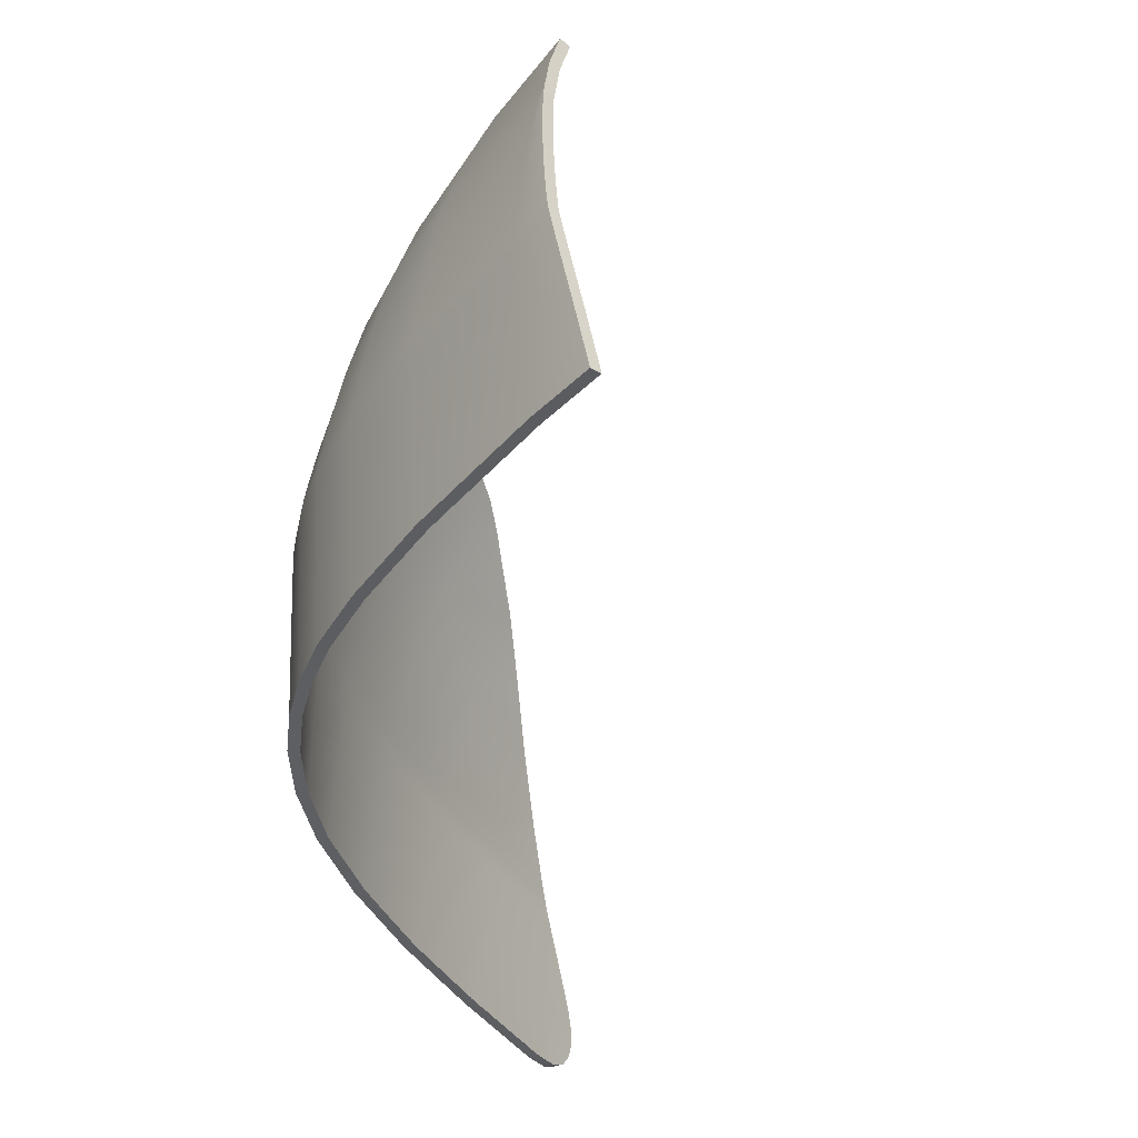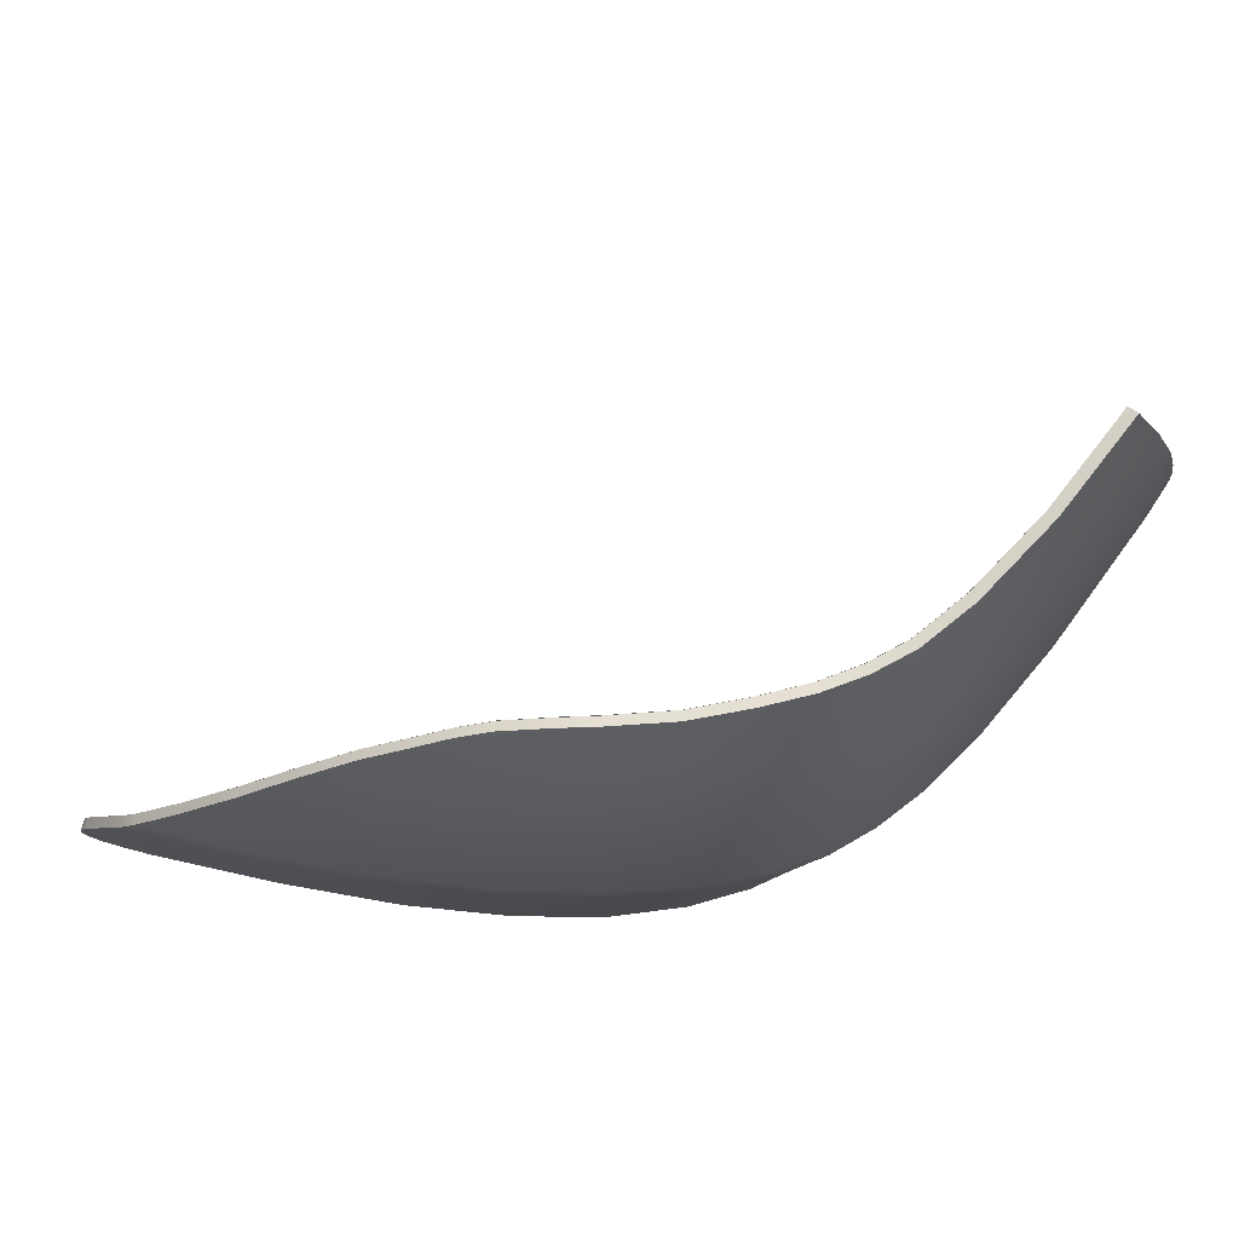
<metadata>
{"format":"obj","ext":"obj","renderer":"f3d","projection":"perspective","resolution":1024,"background":"white","views":[{"elev":-40.4,"azim":-51.8,"up":"+Y"},{"elev":80.0,"azim":-159.2,"up":"+Y"}]}
</metadata>
<code>
v  -240.5 24.01 -92.38
v  -235.7 23.97 -93.23
v  -240.6 22.37 -92.8
v  -235.7 22.33 -93.66
v  -236 19.32 -94.05
v  -236.3 16.58 -94.17
v  -240.9 19.38 -93.16
v  -241.2 16.66 -93.25
v  -230.8 19.26 -94.75
v  -231.1 16.48 -94.9
v  -236.7 13.91 -94.25
v  -231.4 13.91 -95.03
v  -241.6 13.91 -93.32
v  -263 19.77 -70.09
v  -261.4 19.76 -76.04
v  -262.6 17.08 -70.1
v  -261 17.08 -76.07
v  -259.6 17.07 -80.16
v  -259.9 19.76 -80.12
v  -259.3 13.98 -80.2
v  -260.7 13.99 -76.1
v  -262.3 13.99 -70.11
v  -257 13.97 -84.73
v  -258.1 13.98 -82.87
v  -257.3 17.06 -84.7
v  -258.4 17.07 -82.84
v  -258.7 19.75 -82.81
v  -257.6 19.75 -84.67
v  -254.3 13.94 -87.84
v  -255.8 13.96 -86.32
v  -254.5 17 -87.77
v  -256.1 17.05 -86.28
v  -256.3 19.73 -86.23
v  -254.7 19.69 -87.7
v  -249.5 13.92 -90.82
v  -252.2 13.92 -89.35
v  -249.4 16.83 -90.73
v  -252.3 16.92 -89.27
v  -252.4 19.61 -89.18
v  -249.3 19.52 -90.64
v  -251.9 26.42 -88.15
v  -251.5 28.97 -87.47
v  -248.8 26.34 -89.53
v  -248.4 28.9 -88.77
v  -253.8 29.04 -86.08
v  -254.2 26.48 -86.69
v  -250.9 31.68 -86.53
v  -253.2 31.8 -85.23
v  -248 31.7 -87.63
v  -256 26.51 -85.28
v  -255.6 29.08 -84.72
v  -256.9 29.11 -83.36
v  -257.3 26.53 -83.86
v  -256.2 32 -82.64
v  -254.9 31.91 -83.94
v  -258.4 26.54 -82.2
v  -258 29.13 -81.8
v  -259.2 29.15 -79.43
v  -259.6 26.55 -79.71
v  -258.5 32.19 -78.94
v  -257.3 32.09 -81.19
v  -260.7 29.17 -75.57
v  -259.9 32.31 -75.23
v  -261.1 26.56 -75.75
v  -262.4 29.19 -69.79
v  -262.8 26.57 -69.88
v  -252.1 34.81 -84.01
v  -250 34.54 -85.21
v  -255.1 34.97 -81.71
v  -253.8 34.89 -82.87
v  -245.9 13.91 -92.16
v  -245.6 16.74 -92.09
v  -245.4 19.44 -92
v  -249.1 22.51 -90.35
v  -252.3 22.59 -88.91
v  -249 24.13 -90.05
v  -252.1 24.2 -88.62
v  -254.5 24.26 -87.14
v  -254.7 22.65 -87.43
v  -256.4 22.68 -85.99
v  -256.2 24.29 -85.7
v  -257.5 24.31 -84.22
v  -257.7 22.7 -84.47
v  -258.8 22.72 -82.65
v  -258.7 24.33 -82.47
v  -259.9 24.34 -79.89
v  -260.1 22.73 -80.01
v  -261.4 24.34 -75.87
v  -261.5 22.73 -75.95
v  -263 24.35 -69.96
v  -263.2 22.74 -70.03
v  -245.2 22.43 -91.68
v  -245.1 24.07 -91.31
v  -244.9 26.29 -90.72
v  -240.4 26.24 -91.71
v  -244.6 28.87 -89.84
v  -240.2 28.81 -90.74
v  -244.3 31.88 -88.44
v  -240.7 21.14 -93.06
v  -240.7 21.52 -92.99
v  -235.8 21.1 -93.94
v  -235.8 21.47 -93.87
v  -240.8 20.7 -93.1
v  -235.9 20.65 -93.98
v  -245.2 21.59 -91.85
v  -245.2 21.21 -91.91
v  -249.2 21.67 -90.5
v  -249.2 21.29 -90.55
v  -245.3 20.76 -91.94
v  -249.2 20.84 -90.58
v  -252.4 21.75 -89.04
v  -252.4 21.37 -89.09
v  -254.8 21.81 -87.57
v  -254.8 21.44 -87.62
v  -252.4 20.93 -89.12
v  -254.8 21 -87.65
v  -256.5 21.85 -86.12
v  -256.5 21.48 -86.17
v  -257.7 21.87 -84.58
v  -257.7 21.5 -84.62
v  -256.4 21.04 -86.2
v  -257.7 21.06 -84.65
v  -258.9 21.88 -82.73
v  -258.9 21.51 -82.76
v  -260.1 21.89 -80.06
v  -260.1 21.52 -80.08
v  -258.9 21.07 -82.78
v  -260.1 21.07 -80.1
v  -261.5 21.9 -75.99
v  -261.6 21.52 -76.01
v  -263.2 21.9 -70.06
v  -263.2 21.53 -70.07
v  -261.5 21.08 -76.02
v  -263.2 21.09 -70.08
v  -230.2 14.03 -95.17
v  -228.9 16.45 -95.16
v  -228.8 15.66 -95.23
v  -228.9 14.96 -95.25
v  -229.3 14.41 -95.24
v  -229.2 17.21 -95.08
v  -230.4 19.25 -94.8
v  -240 30.58 -89.86
v  -238 28.79 -91.08
v  -241.8 31.84 -88.9
v  -244.3 33.26 -87.59
v  -243.1 32.63 -88.2
v  -247.6 34.2 -86.27
v  -246.2 33.87 -86.81
v  -256.2 35.04 -80.39
v  -257.5 35.11 -78.3
v  -259 35.18 -74.76
v  -230.8 20.04 -94.69
v  -231.2 20.61 -94.6
v  -231.5 21.06 -94.51
v  -231.8 21.44 -94.4
v  -232.4 22.3 -94.11
v  -233.7 23.95 -93.49
v  -235.4 25.93 -92.62
v  -235.8 26.45 -92.37
v  -261.5 32.41 -70.04
v  -260.3 35.25 -70.48
v  -262.1 30.25 -69.72
v  -262.4 29.19 -69.57
v  -263 26.57 -69.16
v  -263.3 24.35 -68.82
v  -263.5 22.74 -68.58
v  -263.6 21.91 -68.45
v  -263.6 21.53 -68.39
v  -263.6 21.09 -68.32
v  -263.4 19.77 -68.12
v  -263.1 17.09 -67.73
v  -262.9 13.99 -67.27
g H126_541C_L_1_N_H126_541C_L
f 1 2 3
f 3 2 4
f 5 6 7
f 7 6 8
f 9 10 5
f 5 10 6
f 11 6 12
f 12 6 10
f 13 8 11
f 11 8 6
f 14 15 16
f 16 15 17
f 18 17 19
f 19 17 15
f 20 21 18
f 18 21 17
f 21 22 17
f 17 22 16
f 23 24 25
f 25 24 26
f 24 20 26
f 26 20 18
f 19 27 18
f 18 27 26
f 25 26 28
f 28 26 27
f 29 30 31
f 31 30 32
f 30 23 32
f 32 23 25
f 28 33 25
f 25 33 32
f 31 32 34
f 34 32 33
f 35 36 37
f 37 36 38
f 36 29 38
f 38 29 31
f 34 39 31
f 31 39 38
f 37 38 40
f 40 38 39
f 41 42 43
f 43 42 44
f 45 42 46
f 46 42 41
f 47 42 48
f 48 42 45
f 49 44 47
f 47 44 42
f 46 50 45
f 45 50 51
f 52 51 53
f 53 51 50
f 54 55 52
f 52 55 51
f 45 51 48
f 48 51 55
f 53 56 52
f 52 56 57
f 58 57 59
f 59 57 56
f 60 61 58
f 58 61 57
f 52 57 54
f 54 57 61
f 58 62 60
f 60 62 63
f 59 64 58
f 58 64 62
f 65 62 66
f 66 62 64
f 48 67 47
f 47 67 68
f 54 69 55
f 55 69 70
f 35 37 71
f 71 37 72
f 73 72 40
f 40 72 37
f 7 8 73
f 73 8 72
f 71 72 13
f 13 72 8
f 74 75 76
f 76 75 77
f 78 77 79
f 79 77 75
f 46 41 78
f 78 41 77
f 76 77 43
f 43 77 41
f 79 80 78
f 78 80 81
f 82 81 83
f 83 81 80
f 53 50 82
f 82 50 81
f 78 81 46
f 46 81 50
f 83 84 82
f 82 84 85
f 86 85 87
f 87 85 84
f 59 56 86
f 86 56 85
f 82 85 53
f 53 85 56
f 86 88 59
f 59 88 64
f 87 89 86
f 86 89 88
f 90 88 91
f 91 88 89
f 66 64 90
f 90 64 88
f 3 92 1
f 1 92 93
f 76 93 74
f 74 93 92
f 94 93 43
f 43 93 76
f 95 1 94
f 94 1 93
f 94 96 95
f 95 96 97
f 43 44 94
f 94 44 96
f 98 96 49
f 49 96 44
f 99 100 101
f 101 100 102
f 4 102 3
f 3 102 100
f 7 103 5
f 5 103 104
f 101 104 99
f 99 104 103
f 100 105 3
f 3 105 92
f 106 105 99
f 99 105 100
f 107 105 108
f 108 105 106
f 74 92 107
f 107 92 105
f 99 103 106
f 106 103 109
f 73 109 7
f 7 109 103
f 40 110 73
f 73 110 109
f 106 109 108
f 108 109 110
f 107 111 74
f 74 111 75
f 108 112 107
f 107 112 111
f 113 111 114
f 114 111 112
f 79 75 113
f 113 75 111
f 110 115 108
f 108 115 112
f 40 39 110
f 110 39 115
f 116 115 34
f 34 115 39
f 114 112 116
f 116 112 115
f 113 117 79
f 79 117 80
f 114 118 113
f 113 118 117
f 119 117 120
f 120 117 118
f 83 80 119
f 119 80 117
f 116 121 114
f 114 121 118
f 34 33 116
f 116 33 121
f 122 121 28
f 28 121 33
f 120 118 122
f 122 118 121
f 119 123 83
f 83 123 84
f 120 124 119
f 119 124 123
f 125 123 126
f 126 123 124
f 87 84 125
f 125 84 123
f 122 127 120
f 120 127 124
f 28 27 122
f 122 27 127
f 128 127 19
f 19 127 27
f 126 124 128
f 128 124 127
f 125 129 87
f 87 129 89
f 126 130 125
f 125 130 129
f 131 129 132
f 132 129 130
f 91 89 131
f 131 89 129
f 128 133 126
f 126 133 130
f 19 15 128
f 128 15 133
f 134 133 14
f 14 133 15
f 132 130 134
f 134 130 133
f 12 10 135
f 10 136 135
f 136 137 135
f 137 138 135
f 138 139 135
f 136 10 140
f 9 141 10
f 141 140 10
f 142 143 97
f 97 96 142
f 142 96 144
f 144 96 98
f 145 146 98
f 98 146 144
f 147 148 49
f 49 148 98
f 148 145 98
f 68 147 47
f 47 147 49
f 55 70 48
f 48 70 67
f 149 69 61
f 61 69 54
f 150 149 60
f 60 149 61
f 60 63 150
f 150 63 151
f 9 152 141
f 5 104 9
f 9 104 152
f 104 153 152
f 153 104 154
f 154 104 101
f 154 101 155
f 155 101 102
f 155 102 156
f 156 102 4
f 156 4 157
f 157 4 2
f 2 158 157
f 1 95 2
f 95 159 2
f 159 158 2
f 159 95 143
f 143 95 97
f 160 161 63
f 63 161 151
f 62 65 63
f 65 162 63
f 162 160 63
f 163 162 65
f 164 163 66
f 66 163 65
f 66 90 164
f 164 90 165
f 166 165 91
f 91 165 90
f 91 131 166
f 166 131 167
f 168 167 132
f 132 167 131
f 132 134 168
f 168 134 169
f 170 169 14
f 14 169 134
f 14 16 170
f 170 16 171
f 172 171 22
f 22 171 16
v  -235.9 26.61 -92.81
v  -235.8 26.44 -92.37
v  -235.4 26.08 -93.07
v  -235.4 25.92 -92.62
v  -233.8 24.09 -93.95
v  -233.7 23.95 -93.49
v  -238.1 28.99 -91.51
v  -238 28.79 -91.08
v  -231.4 13.93 -95.5
v  -230.2 14.06 -95.64
v  -231.4 13.91 -95.03
v  -230.2 14.03 -95.16
v  -236.7 13.93 -94.72
v  -236.7 13.91 -94.25
v  -241.7 13.93 -93.78
v  -241.6 13.91 -93.31
v  -246 13.93 -92.61
v  -245.9 13.91 -92.16
v  -262.7 13.94 -70.22
v  -261.1 13.94 -76.23
v  -262.3 13.99 -70.11
v  -260.7 13.99 -76.1
v  -259.7 13.94 -80.37
v  -259.3 13.98 -80.2
v  -258.5 13.94 -83.09
v  -258.1 13.98 -82.87
v  -257.4 13.94 -84.99
v  -257 13.98 -84.73
v  -256.1 13.94 -86.63
v  -255.8 13.97 -86.32
v  -254.6 13.94 -88.2
v  -254.3 13.95 -87.84
v  -252.5 13.94 -89.75
v  -252.2 13.93 -89.35
v  -249.7 13.94 -91.25
v  -249.5 13.92 -90.81
v  -229.4 14.44 -95.71
v  -229.3 14.41 -95.24
v  -229 14.99 -95.72
v  -228.9 14.96 -95.25
v  -228.8 15.69 -95.7
v  -228.8 15.66 -95.23
v  -229 16.48 -95.63
v  -228.9 16.45 -95.16
v  -229.3 17.24 -95.55
v  -229.2 17.21 -95.07
v  -230.4 19.29 -95.27
v  -230.4 19.25 -94.8
v  -240.1 30.79 -90.28
v  -240 30.58 -89.86
v  -241.9 32.07 -89.31
v  -241.8 31.83 -88.9
v  -243.1 32.88 -88.6
v  -243.1 32.63 -88.2
v  -244.3 33.5 -87.99
v  -244.3 33.25 -87.6
v  -246.3 34.11 -87.21
v  -246.2 33.85 -86.82
v  -247.7 34.43 -86.67
v  -250.2 34.77 -85.59
v  -247.6 34.18 -86.28
v  -250 34.53 -85.21
v  -252.3 35.04 -84.37
v  -252.1 34.8 -84.01
v  -254 35.11 -83.2
v  -253.8 34.88 -82.87
v  -255.4 35.17 -82.02
v  -255.1 34.95 -81.71
v  -256.6 35.22 -80.65
v  -256.3 35.02 -80.39
v  -257.9 35.28 -78.51
v  -257.5 35.09 -78.3
v  -259.4 35.34 -74.92
v  -259 35.18 -74.76
v  -230.9 20.08 -95.16
v  -230.8 20.04 -94.69
v  -231.2 20.66 -95.07
v  -231.2 20.61 -94.6
v  -231.5 21.14 -94.98
v  -231.5 21.06 -94.51
v  -231.8 21.54 -94.86
v  -231.8 21.44 -94.4
v  -232.5 22.42 -94.56
v  -232.4 22.3 -94.11
v  -260.8 35.41 -70.61
v  -260.3 35.25 -70.48
v  -263.3 13.94 -67.36
v  -262.9 13.99 -67.27
v  -261.9 32.55 -70.17
v  -261.5 32.41 -70.03
v  -262.6 30.37 -69.83
v  -262.1 30.25 -69.72
v  -262.9 29.29 -69.67
v  -262.4 29.19 -69.57
v  -263.4 26.63 -69.26
v  -263 26.57 -69.16
v  -263.7 24.4 -68.92
v  -263.3 24.35 -68.82
v  -263.9 22.77 -68.68
v  -263.5 22.74 -68.58
v  -264 21.92 -68.55
v  -263.6 21.91 -68.45
v  -264 21.52 -68.49
v  -263.6 21.53 -68.39
v  -264 21.04 -68.42
v  -263.5 21.09 -68.31
v  -263.9 19.71 -68.22
v  -263.4 19.77 -68.12
v  -263.6 17.03 -67.82
v  -263.1 17.09 -67.72
v  -240.6 24.14 -92.82
v  -235.7 24.1 -93.68
v  -240.7 22.48 -93.25
v  -235.8 22.44 -94.12
v  -236.1 19.35 -94.52
v  -236.4 16.6 -94.63
v  -241 19.4 -93.62
v  -241.3 16.69 -93.72
v  -230.9 19.29 -95.22
v  -231.1 16.52 -95.37
v  -263.5 19.71 -70.2
v  -261.8 19.71 -76.18
v  -263.1 17.03 -70.21
v  -261.5 17.03 -76.21
v  -260.1 17.03 -80.34
v  -260.4 19.71 -80.3
v  -257.7 17.02 -84.97
v  -258.8 17.03 -83.06
v  -259.1 19.71 -83.03
v  -258 19.71 -84.94
v  -254.8 16.99 -88.14
v  -256.4 17.02 -86.6
v  -256.7 19.71 -86.56
v  -255 19.68 -88.07
v  -249.6 16.85 -91.17
v  -252.5 16.93 -89.68
v  -252.6 19.62 -89.59
v  -249.5 19.54 -91.08
v  -252.1 26.54 -88.55
v  -251.7 29.13 -87.87
v  -248.9 26.47 -89.96
v  -248.6 29.07 -89.19
v  -254.1 29.19 -86.45
v  -254.5 26.6 -87.06
v  -251.1 31.88 -86.92
v  -253.4 32 -85.6
v  -248.1 31.91 -88.04
v  -256.3 26.62 -85.62
v  -255.9 29.23 -85.06
v  -257.2 29.24 -83.65
v  -257.7 26.63 -84.15
v  -256.5 32.18 -82.94
v  -255.2 32.1 -84.27
v  -258.8 26.63 -82.43
v  -258.4 29.25 -82.04
v  -259.6 29.26 -79.61
v  -260.1 26.63 -79.89
v  -258.9 32.35 -79.13
v  -257.6 32.26 -81.43
v  -261.1 29.28 -75.72
v  -260.4 32.45 -75.38
v  -261.6 26.63 -75.9
v  -262.8 29.29 -69.9
v  -263.3 26.63 -70
v  -245.8 16.77 -92.54
v  -245.5 19.47 -92.45
v  -249.3 22.6 -90.79
v  -252.5 22.68 -89.32
v  -249.2 24.23 -90.48
v  -252.4 24.3 -89.03
v  -254.8 24.36 -87.51
v  -255 22.74 -87.81
v  -256.7 22.76 -86.32
v  -256.6 24.39 -86.04
v  -257.9 24.39 -84.51
v  -258.1 22.77 -84.74
v  -259.2 22.77 -82.88
v  -259.1 24.39 -82.7
v  -260.3 24.4 -80.07
v  -260.5 22.77 -80.19
v  -261.8 24.4 -76.02
v  -261.9 22.77 -76.1
v  -263.5 24.4 -70.08
v  -263.6 22.77 -70.14
v  -245.3 22.54 -92.12
v  -245.2 24.18 -91.75
v  -245 26.43 -91.16
v  -240.5 26.4 -92.15
v  -244.7 29.05 -90.27
v  -240.3 29.01 -91.17
v  -244.4 32.1 -88.85
v  -240.8 21.21 -93.52
v  -240.8 21.62 -93.45
v  -235.9 21.17 -94.4
v  -235.9 21.57 -94.32
v  -240.9 20.74 -93.56
v  -235.9 20.69 -94.45
v  -245.4 21.68 -92.29
v  -245.4 21.27 -92.36
v  -249.4 21.75 -90.93
v  -249.4 21.34 -90.99
v  -245.4 20.8 -92.4
v  -249.4 20.87 -91.02
v  -252.6 21.83 -89.46
v  -252.6 21.42 -89.51
v  -255 21.89 -87.95
v  -255.1 21.48 -88
v  -252.6 20.95 -89.54
v  -255 21.01 -88.03
v  -256.8 21.91 -86.45
v  -256.8 21.51 -86.5
v  -258.1 21.92 -84.86
v  -258.1 21.51 -84.9
v  -256.8 21.03 -86.53
v  -258.1 21.04 -84.92
v  -259.3 21.92 -82.96
v  -259.3 21.51 -82.99
v  -260.6 21.92 -80.24
v  -260.6 21.51 -80.26
v  -259.3 21.04 -83.01
v  -260.5 21.04 -80.27
v  -262 21.92 -76.14
v  -262 21.51 -76.15
v  -263.7 21.92 -70.17
v  -263.7 21.52 -70.18
v  -262 21.04 -76.16
v  -263.6 21.04 -70.19
g H126_541C_L_H126_541C_L_2_DTaSI
f 173 174 175
f 175 174 176
f 177 175 178
f 178 175 176
f 179 180 173
f 173 180 174
f 181 182 183
f 183 182 184
f 185 181 186
f 186 181 183
f 187 185 188
f 188 185 186
f 189 187 190
f 190 187 188
f 191 192 193
f 193 192 194
f 195 196 192
f 192 196 194
f 197 198 195
f 195 198 196
f 197 199 198
f 198 199 200
f 201 202 199
f 199 202 200
f 201 203 202
f 202 203 204
f 203 205 204
f 204 205 206
f 207 189 208
f 208 189 190
f 205 207 206
f 206 207 208
f 182 209 184
f 184 209 210
f 209 211 210
f 210 211 212
f 211 213 212
f 212 213 214
f 215 216 213
f 213 216 214
f 217 218 215
f 215 218 216
f 217 219 218
f 218 219 220
f 179 221 180
f 180 221 222
f 223 224 221
f 221 224 222
f 223 225 224
f 224 225 226
f 227 228 225
f 225 228 226
f 227 229 228
f 228 229 230
f 231 232 233
f 233 232 234
f 232 235 234
f 234 235 236
f 235 237 236
f 236 237 238
f 237 239 238
f 238 239 240
f 241 242 239
f 239 242 240
f 241 243 242
f 242 243 244
f 243 245 244
f 244 245 246
f 247 248 219
f 219 248 220
f 249 250 247
f 247 250 248
f 251 252 249
f 249 252 250
f 251 253 252
f 252 253 254
f 253 255 254
f 254 255 256
f 177 178 255
f 255 178 256
f 231 233 229
f 229 233 230
f 245 257 246
f 246 257 258
f 191 193 259
f 259 193 260
f 261 262 257
f 257 262 258
f 261 263 262
f 262 263 264
f 265 266 263
f 263 266 264
f 265 267 266
f 266 267 268
f 267 269 268
f 268 269 270
f 269 271 270
f 270 271 272
f 273 274 271
f 271 274 272
f 275 276 273
f 273 276 274
f 275 277 276
f 276 277 278
f 277 279 278
f 278 279 280
f 279 281 280
f 280 281 282
f 259 260 281
f 281 260 282
f 283 284 285
f 285 284 286
f 287 288 289
f 289 288 290
f 291 292 287
f 287 292 288
f 185 288 181
f 181 288 292
f 187 290 185
f 185 290 288
f 293 294 295
f 295 294 296
f 297 296 298
f 298 296 294
f 195 192 297
f 297 192 296
f 192 191 296
f 296 191 295
f 199 197 299
f 299 197 300
f 197 195 300
f 300 195 297
f 298 301 297
f 297 301 300
f 299 300 302
f 302 300 301
f 203 201 303
f 303 201 304
f 201 199 304
f 304 199 299
f 302 305 299
f 299 305 304
f 303 304 306
f 306 304 305
f 207 205 307
f 307 205 308
f 205 203 308
f 308 203 303
f 306 309 303
f 303 309 308
f 307 308 310
f 310 308 309
f 311 312 313
f 313 312 314
f 315 312 316
f 316 312 311
f 317 312 318
f 318 312 315
f 319 314 317
f 317 314 312
f 316 320 315
f 315 320 321
f 322 321 323
f 323 321 320
f 324 325 322
f 322 325 321
f 315 321 318
f 318 321 325
f 323 326 322
f 322 326 327
f 328 327 329
f 329 327 326
f 330 331 328
f 328 331 327
f 322 327 324
f 324 327 331
f 328 332 330
f 330 332 333
f 329 334 328
f 328 334 332
f 335 332 336
f 336 332 334
f 318 235 317
f 317 235 232
f 324 239 325
f 325 239 237
f 207 307 189
f 189 307 337
f 338 337 310
f 310 337 307
f 289 290 338
f 338 290 337
f 189 337 187
f 187 337 290
f 339 340 341
f 341 340 342
f 343 342 344
f 344 342 340
f 316 311 343
f 343 311 342
f 341 342 313
f 313 342 311
f 344 345 343
f 343 345 346
f 347 346 348
f 348 346 345
f 323 320 347
f 347 320 346
f 343 346 316
f 316 346 320
f 348 349 347
f 347 349 350
f 351 350 352
f 352 350 349
f 329 326 351
f 351 326 350
f 347 350 323
f 323 350 326
f 351 353 329
f 329 353 334
f 352 354 351
f 351 354 353
f 355 353 356
f 356 353 354
f 336 334 355
f 355 334 353
f 285 357 283
f 283 357 358
f 341 358 339
f 339 358 357
f 359 358 313
f 313 358 341
f 360 283 359
f 359 283 358
f 359 361 360
f 360 361 362
f 313 314 359
f 359 314 361
f 363 361 319
f 319 361 314
f 364 365 366
f 366 365 367
f 286 367 285
f 285 367 365
f 289 368 287
f 287 368 369
f 366 369 364
f 364 369 368
f 365 370 285
f 285 370 357
f 371 370 364
f 364 370 365
f 372 370 373
f 373 370 371
f 339 357 372
f 372 357 370
f 364 368 371
f 371 368 374
f 338 374 289
f 289 374 368
f 310 375 338
f 338 375 374
f 371 374 373
f 373 374 375
f 372 376 339
f 339 376 340
f 373 377 372
f 372 377 376
f 378 376 379
f 379 376 377
f 344 340 378
f 378 340 376
f 375 380 373
f 373 380 377
f 310 309 375
f 375 309 380
f 381 380 306
f 306 380 309
f 379 377 381
f 381 377 380
f 378 382 344
f 344 382 345
f 379 383 378
f 378 383 382
f 384 382 385
f 385 382 383
f 348 345 384
f 384 345 382
f 381 386 379
f 379 386 383
f 306 305 381
f 381 305 386
f 387 386 302
f 302 386 305
f 385 383 387
f 387 383 386
f 384 388 348
f 348 388 349
f 385 389 384
f 384 389 388
f 390 388 391
f 391 388 389
f 352 349 390
f 390 349 388
f 387 392 385
f 385 392 389
f 302 301 387
f 387 301 392
f 393 392 298
f 298 392 301
f 391 389 393
f 393 389 392
f 390 394 352
f 352 394 354
f 391 395 390
f 390 395 394
f 396 394 397
f 397 394 395
f 356 354 396
f 396 354 394
f 393 398 391
f 391 398 395
f 298 294 393
f 393 294 398
f 399 398 293
f 293 398 294
f 397 395 399
f 399 395 398
f 181 292 182
f 292 215 182
f 215 213 182
f 213 211 182
f 211 209 182
f 215 292 217
f 291 219 292
f 219 217 292
f 221 179 362
f 362 361 221
f 221 361 223
f 223 361 363
f 227 225 363
f 363 225 223
f 231 229 319
f 319 229 363
f 229 227 363
f 232 231 317
f 317 231 319
f 325 237 318
f 318 237 235
f 241 239 331
f 331 239 324
f 243 241 330
f 330 241 331
f 330 333 243
f 243 333 245
f 291 247 219
f 287 369 291
f 291 369 247
f 369 249 247
f 249 369 251
f 251 369 366
f 251 366 253
f 253 366 367
f 253 367 255
f 255 367 286
f 255 286 177
f 177 286 284
f 284 175 177
f 283 360 284
f 360 173 284
f 173 175 284
f 173 360 179
f 179 360 362
f 261 257 333
f 333 257 245
f 332 335 333
f 335 263 333
f 263 261 333
f 265 263 335
f 267 265 336
f 336 265 335
f 336 355 267
f 267 355 269
f 271 269 356
f 356 269 355
f 356 396 271
f 271 396 273
f 275 273 397
f 397 273 396
f 397 399 275
f 275 399 277
f 279 277 293
f 293 277 399
f 293 295 279
f 279 295 281
f 259 281 191
f 191 281 295

</code>
